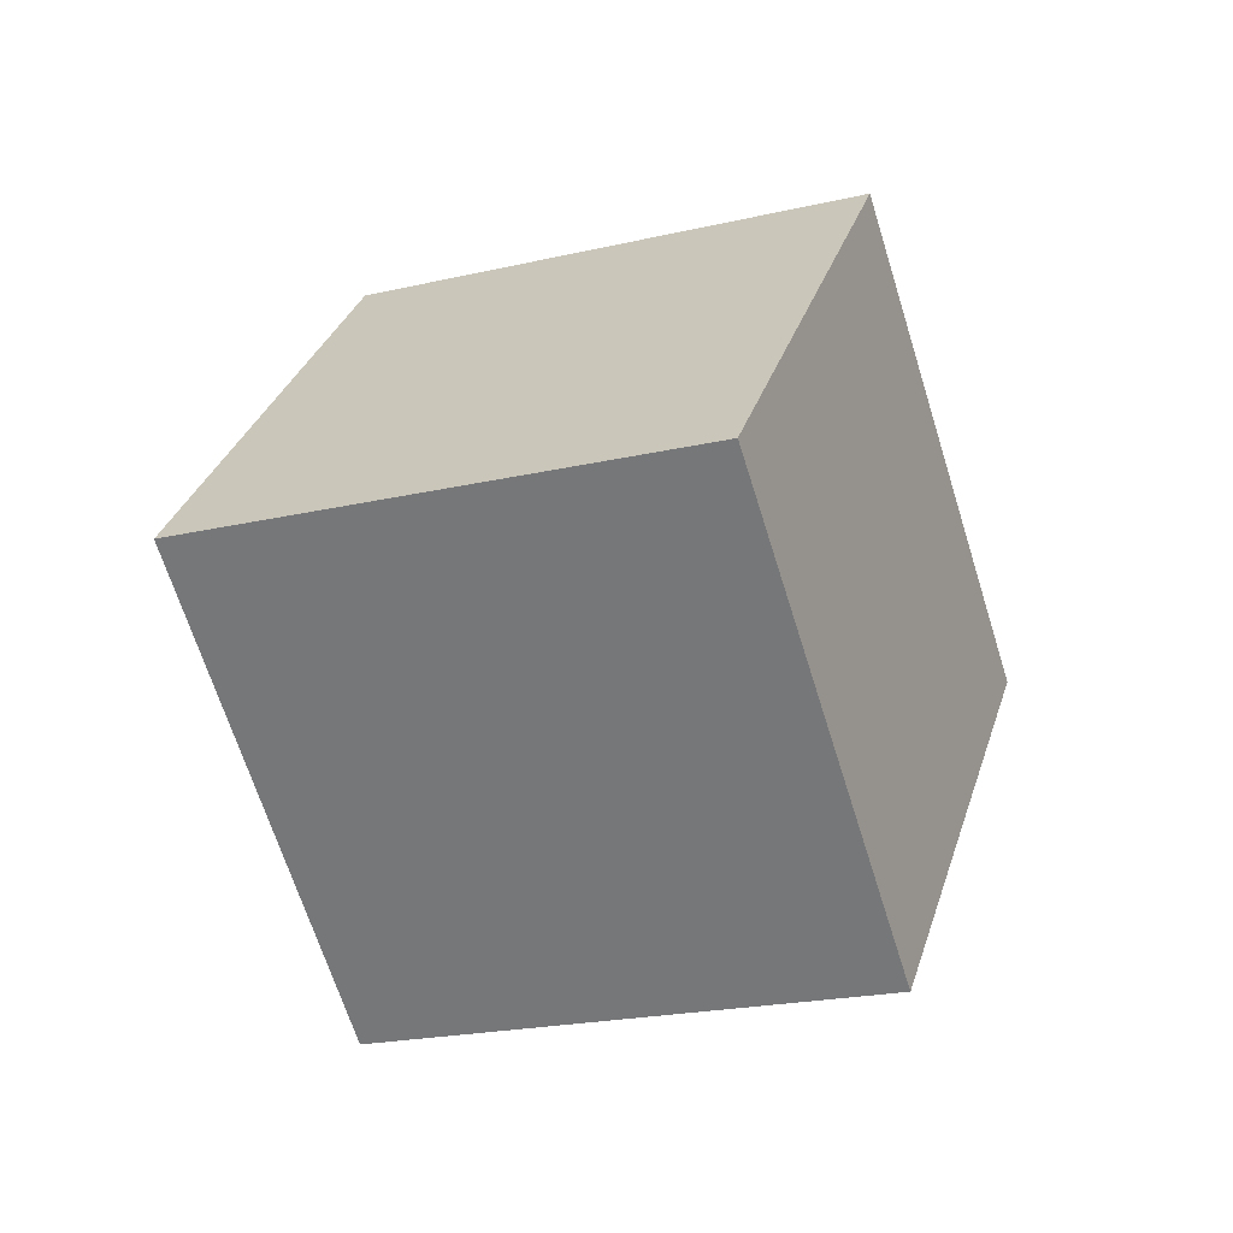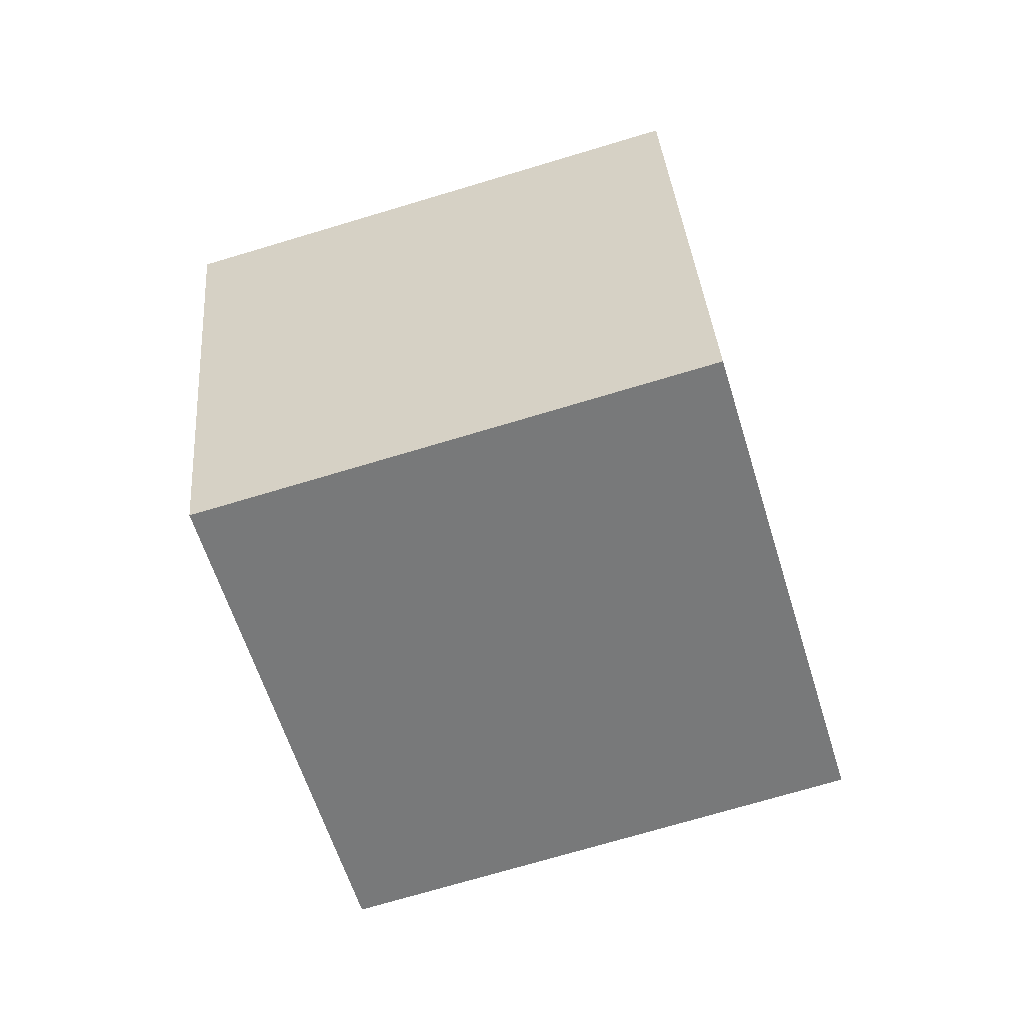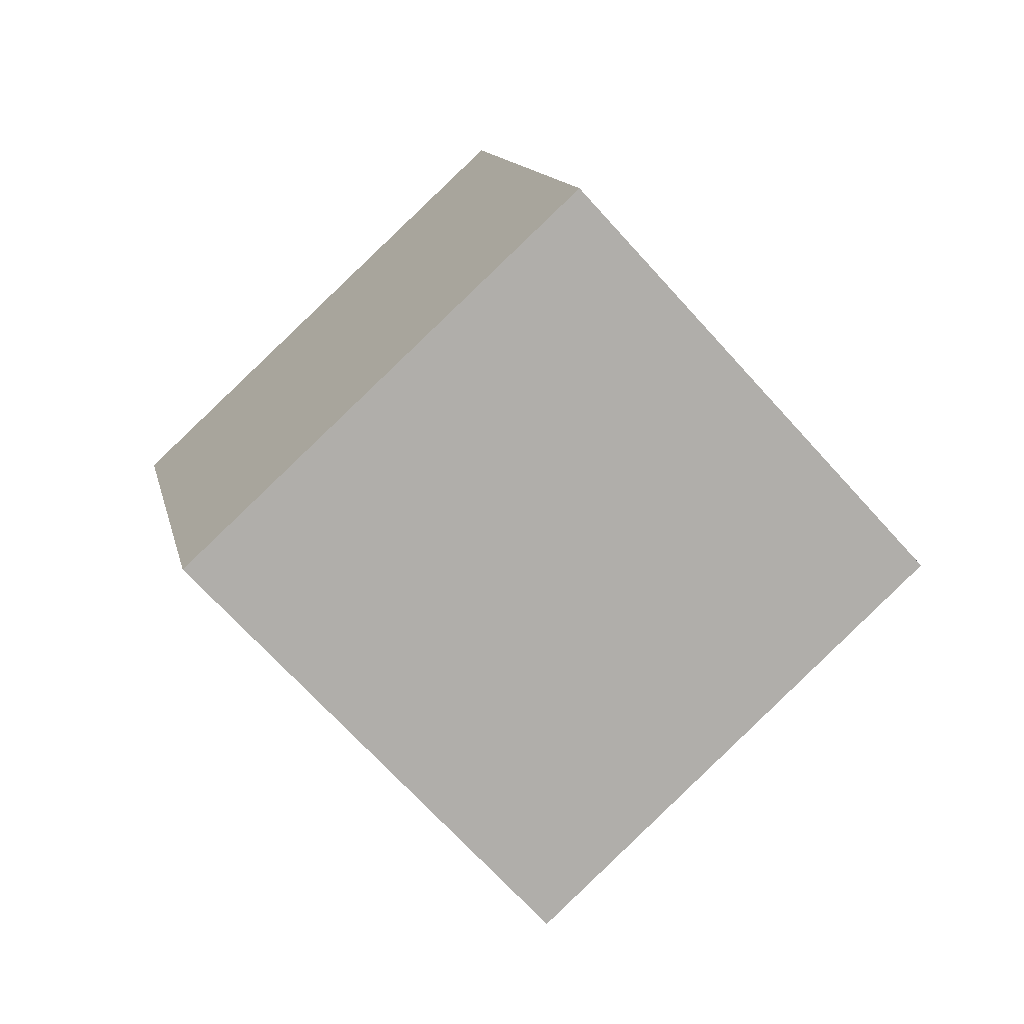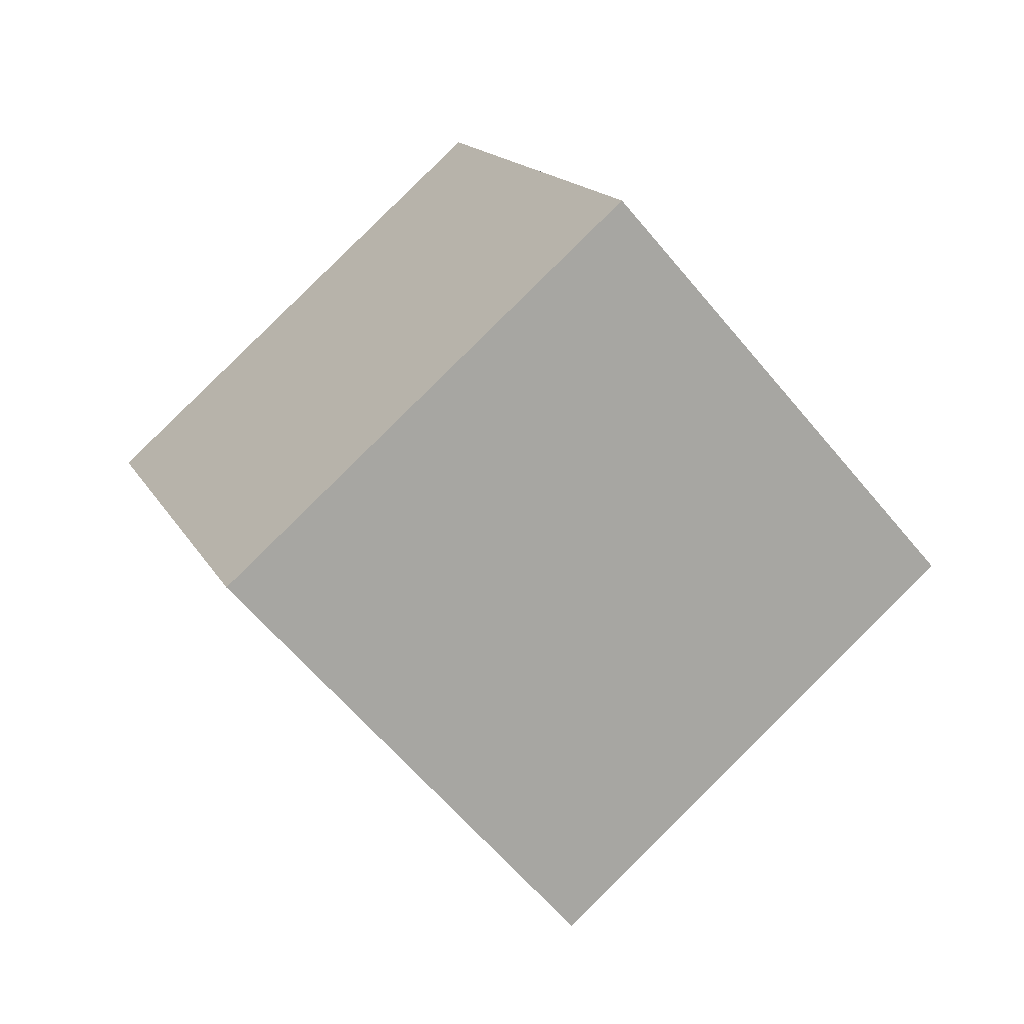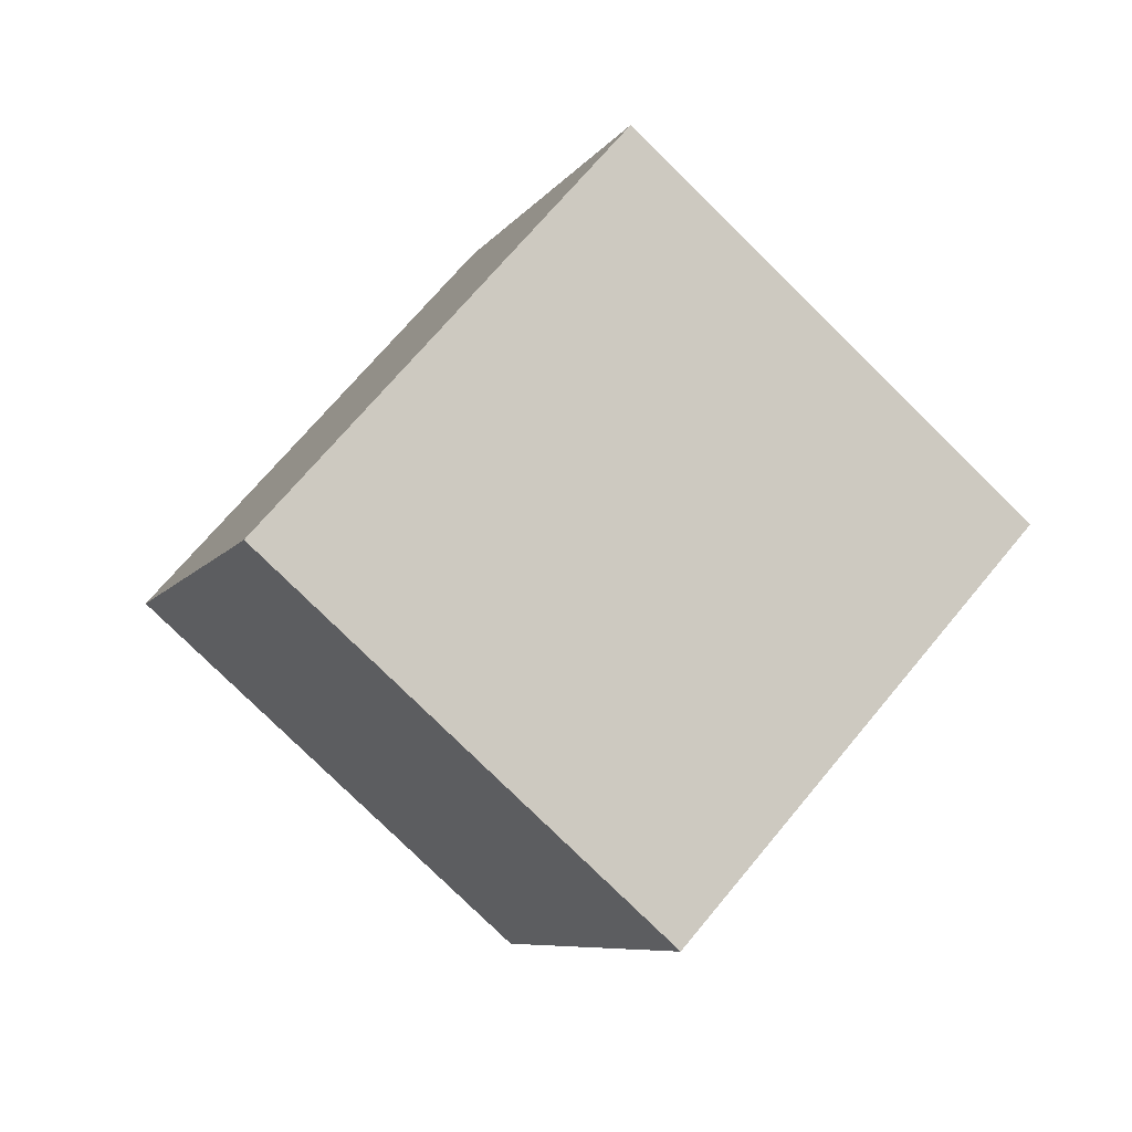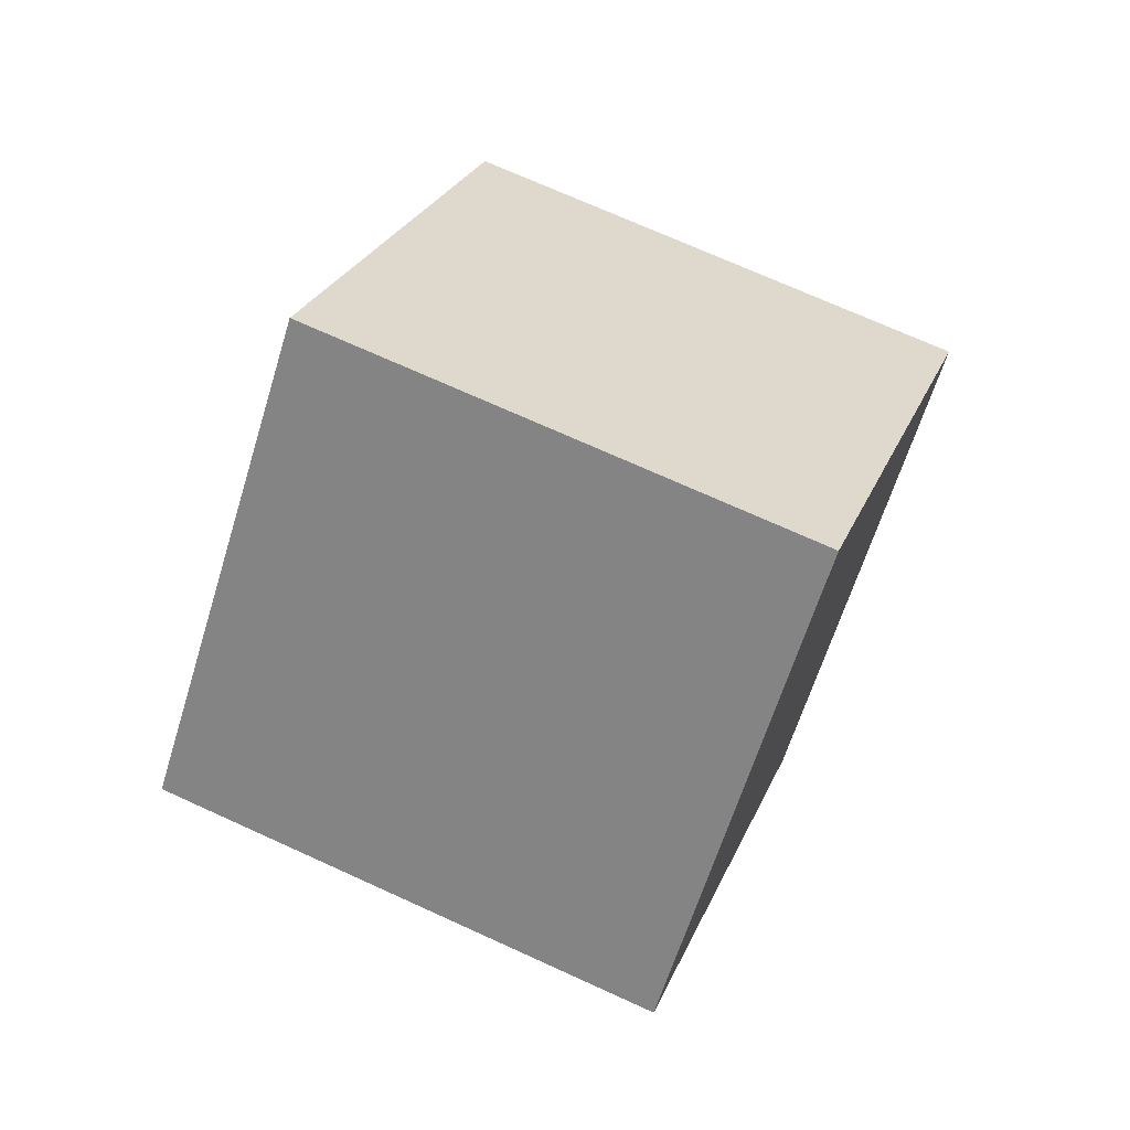
<metadata>
{"format":"obj","ext":"obj","renderer":"f3d","projection":"perspective","resolution":1024,"background":"white","views":[{"elev":37.9,"azim":-118.7,"up":"+Z"},{"elev":76.5,"azim":-84.8,"up":"+Y"},{"elev":3.1,"azim":-171.6,"up":"+Y"},{"elev":5.3,"azim":-179.2,"up":"+Y"},{"elev":2.4,"azim":1.6,"up":"+Y"},{"elev":16.2,"azim":63.5,"up":"+Z"}]}
</metadata>
<code>
o Cube.1166_Cube.025
v -14.09 -0.1475 -0.9999
v -13.78 0.199 -1.166
v -13.93 -0.07105 -0.5421
v -13.62 0.2755 -0.7083
v -14.44 0.1926 -0.9335
v -14.13 0.5391 -1.1
v -14.27 0.269 -0.4757
v -13.97 0.6155 -0.6419
f 2 3 1
f 4 7 3
f 8 5 7
f 6 1 5
f 7 1 3
f 4 6 8
f 2 4 3
f 4 8 7
f 8 6 5
f 6 2 1
f 7 5 1
f 4 2 6

</code>
